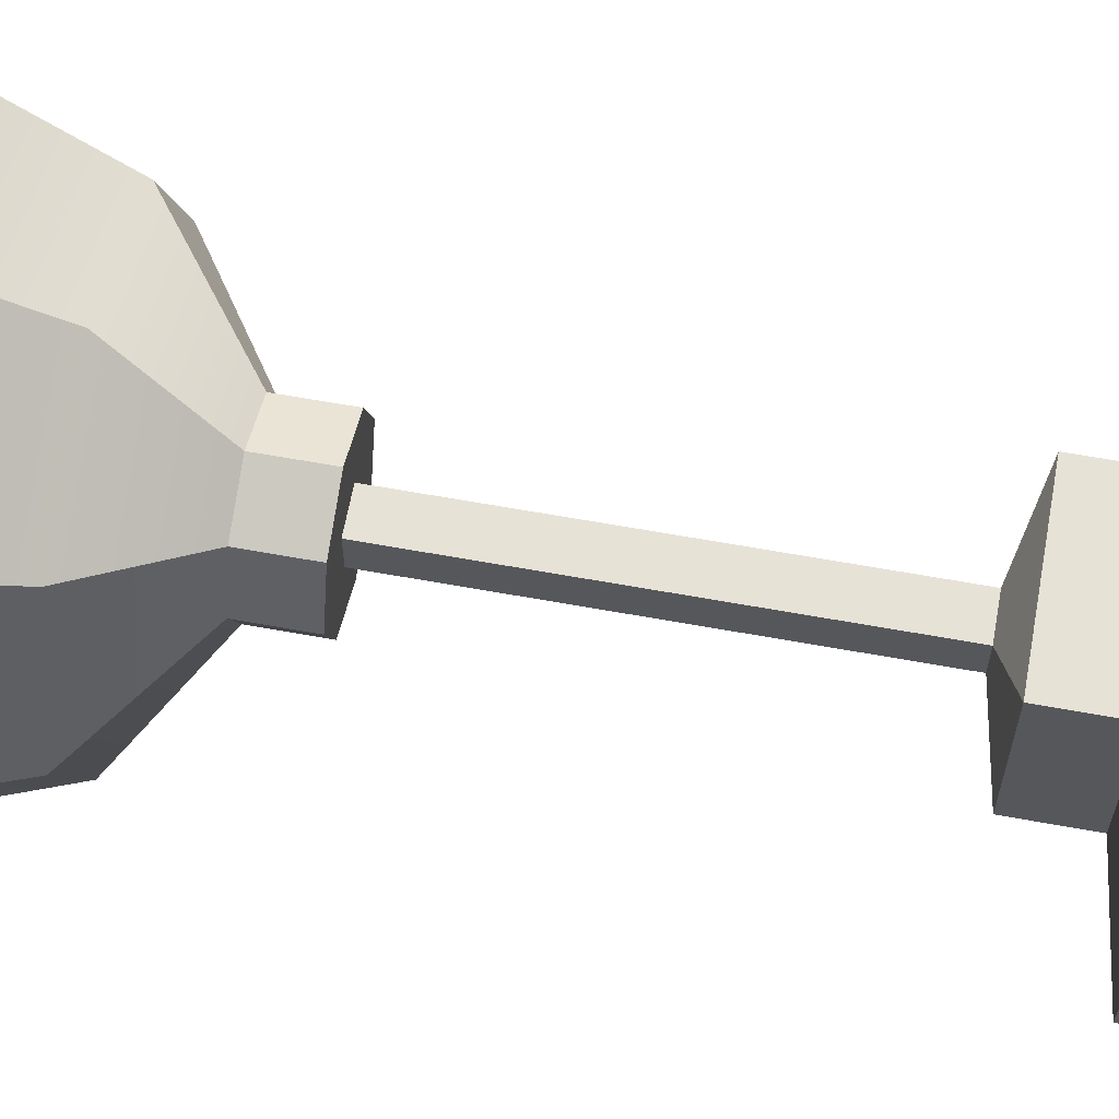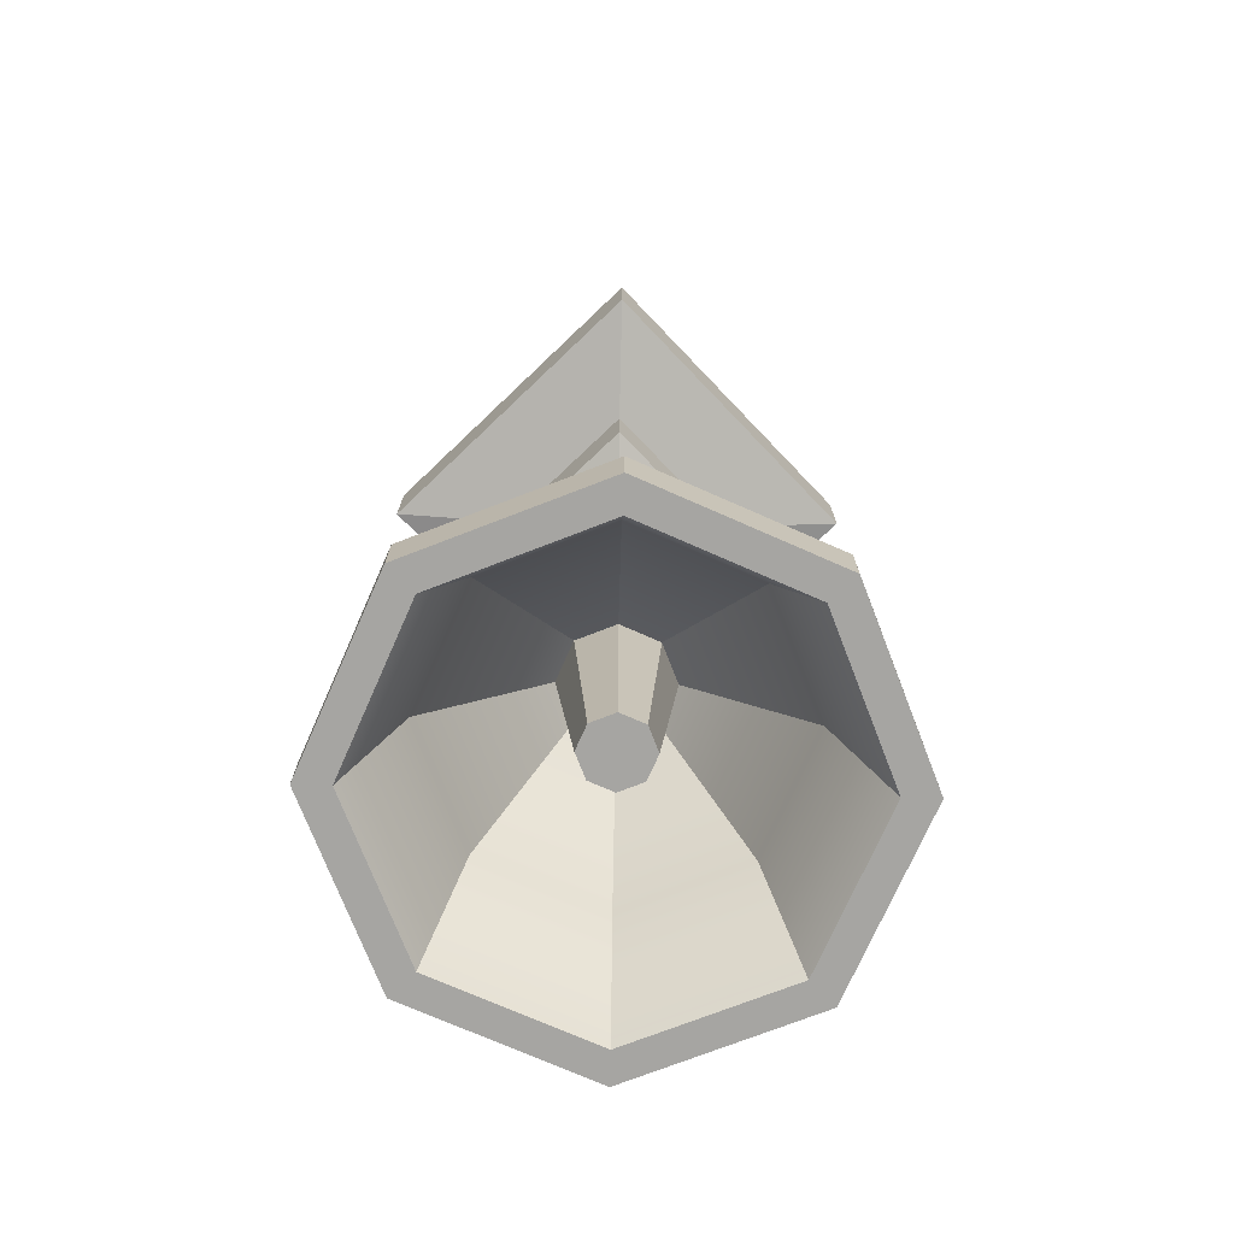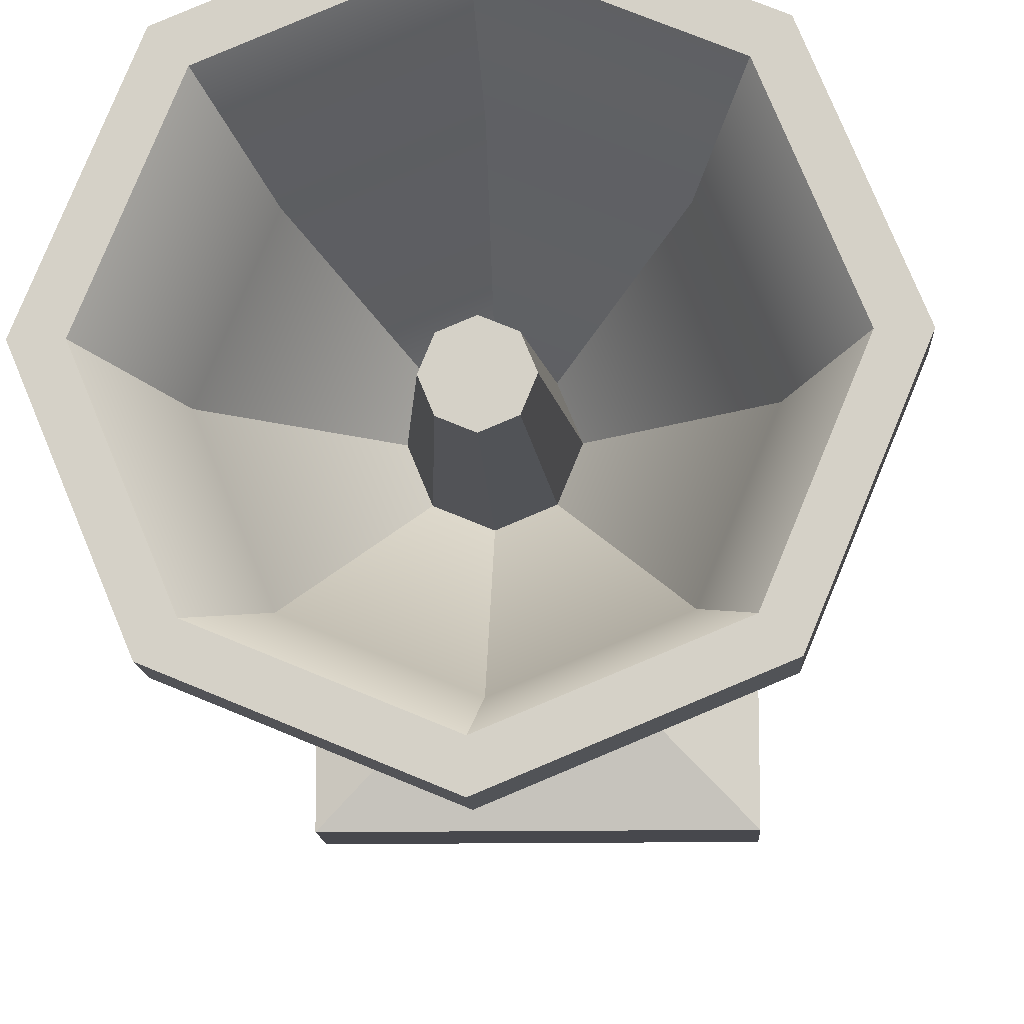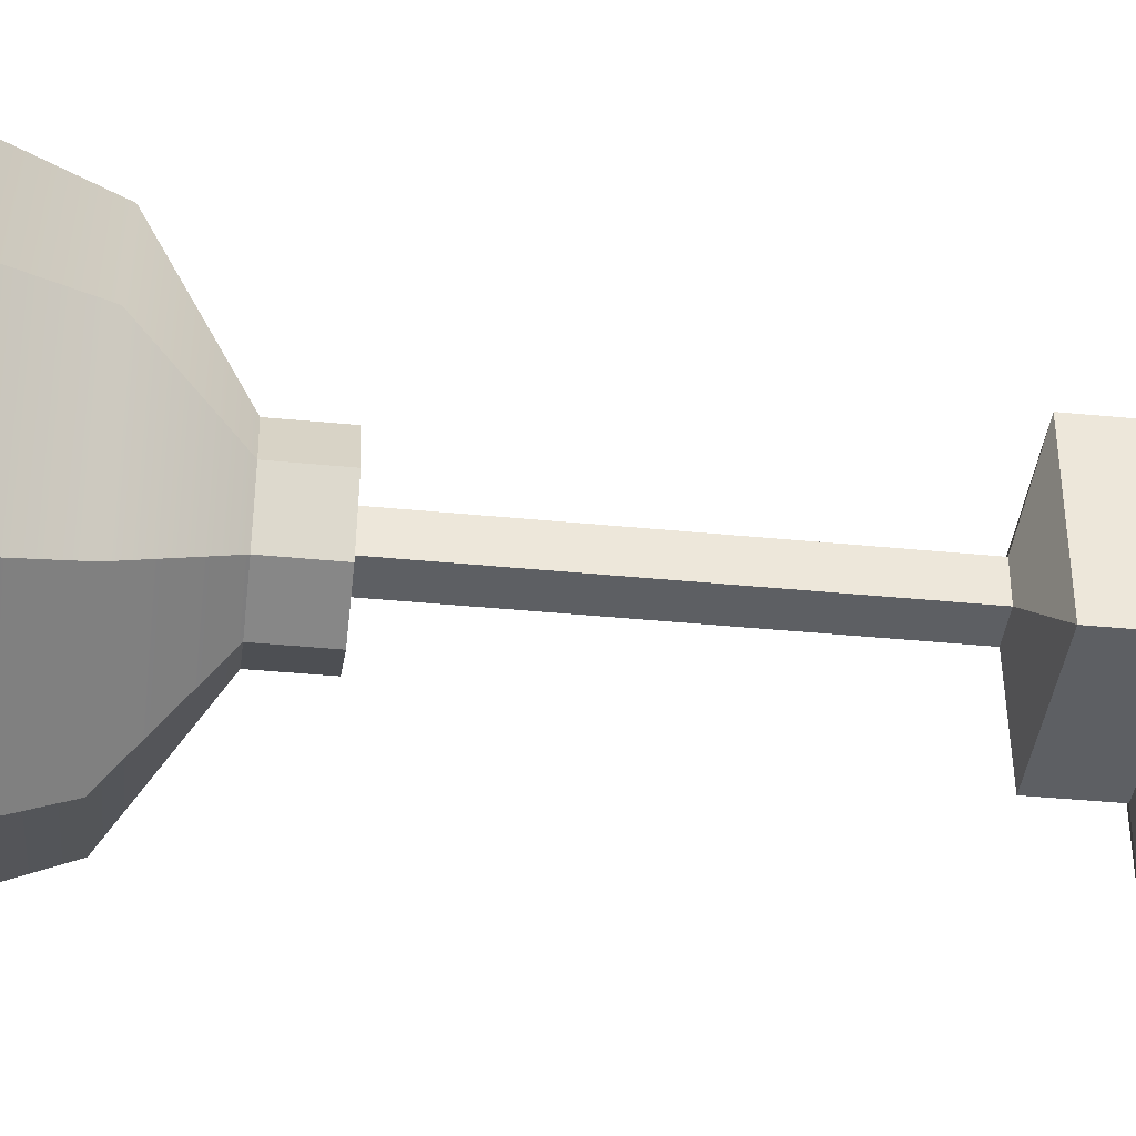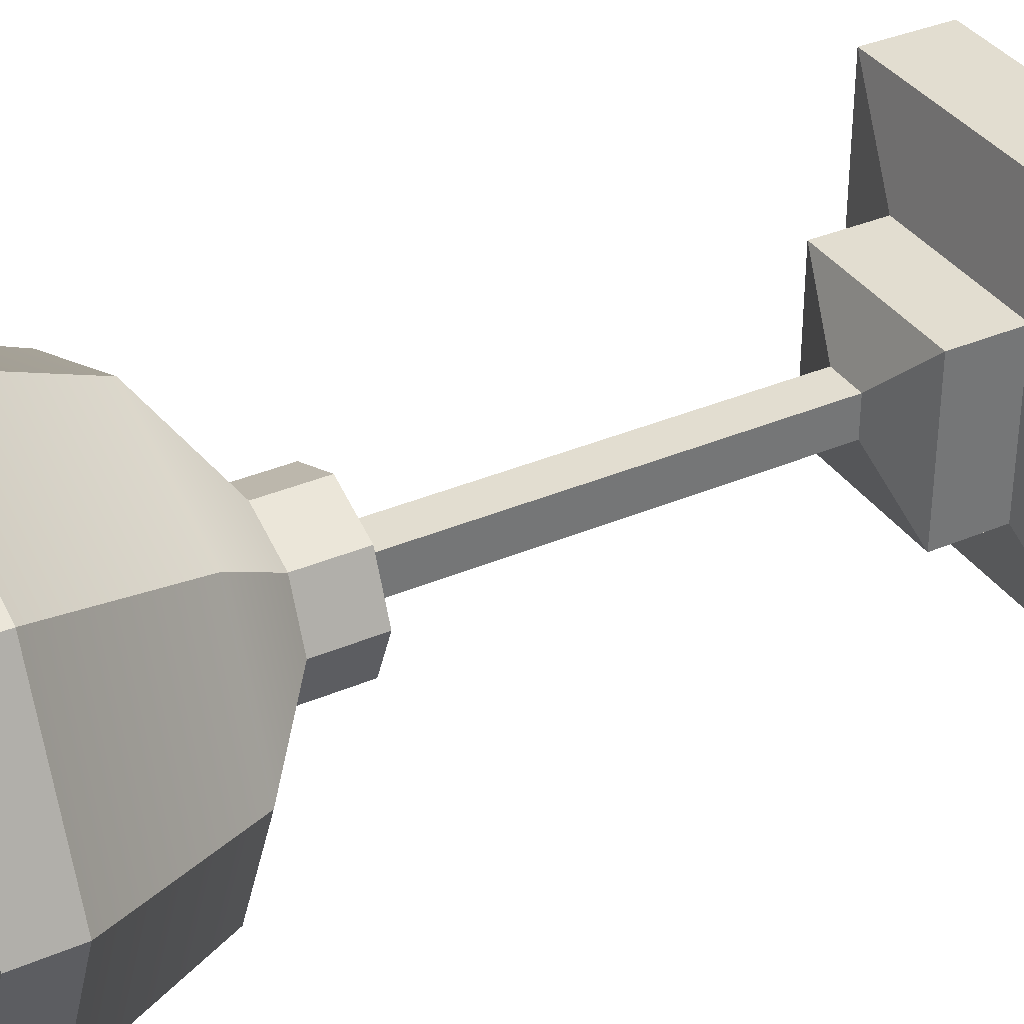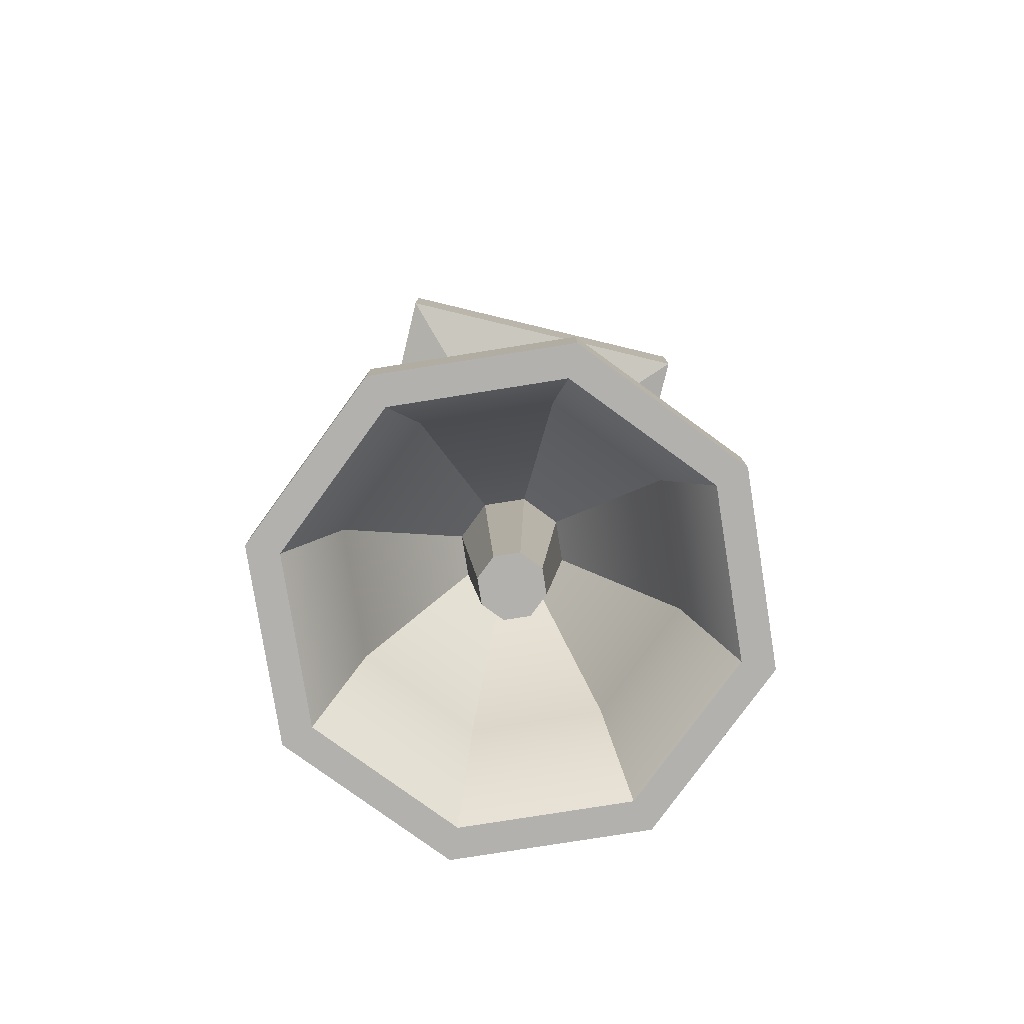
<metadata>
{"format":"obj","ext":"obj","renderer":"f3d","projection":"perspective","resolution":1024,"background":"white","views":[{"elev":63.4,"azim":100.4,"up":"+Z"},{"elev":-73.6,"azim":-46.3,"up":"+Y"},{"elev":-11.7,"azim":2.9,"up":"+Z"},{"elev":-40.0,"azim":83.1,"up":"+Z"},{"elev":35.4,"azim":60.5,"up":"+Z"},{"elev":-79.3,"azim":76.5,"up":"+Y"}]}
</metadata>
<code>
v 6.293 -72.44 6.293
v 8e-06 -72.44 8.899
v -6.293 -72.44 6.293
v -8.899 -72.44 0
v -6.293 -72.44 -6.293
v 8e-06 -72.44 -8.899
v 6.293 -72.44 -6.293
v 8.899 -72.44 0
v 6.293 -79.52 6.293
v 8e-06 -79.52 8.899
v -6.293 -79.52 6.293
v -8.899 -79.52 0
v -6.293 -79.52 -6.293
v 8e-06 -79.52 -8.899
v 6.293 -79.52 -6.293
v 8.899 -79.52 0
v 8e-06 -72.44 0
v 20.6 -105.7 20.6
v 8e-06 -105.7 29.14
v -20.6 -105.7 20.6
v -29.14 -105.7 0
v -20.6 -105.7 -20.6
v 8e-06 -105.7 -29.14
v 20.6 -105.7 -20.6
v 29.14 -105.7 0
v 20.6 -112.2 20.6
v 8e-06 -112.2 29.14
v -20.6 -112.2 20.6
v -29.14 -112.2 0
v -20.6 -112.2 -20.6
v 8e-06 -112.2 -29.14
v 20.6 -112.2 -20.6
v 29.14 -112.2 0
v 17.91 -112.2 17.91
v 8e-06 -112.2 25.33
v -17.91 -112.2 17.91
v -25.33 -112.2 0
v -17.91 -112.2 -17.91
v 8e-06 -112.2 -25.33
v 17.91 -112.2 -17.91
v 25.33 -112.2 0
v 4.45 -80.94 4.45
v 0.000191 -80.94 6.293
v -4.45 -80.94 4.45
v -6.293 -80.94 0
v -4.45 -80.94 -4.45
v 0.000191 -80.94 -6.293
v 4.45 -80.94 -4.45
v 6.293 -80.94 0
v 2.816 -101.9 2.815
v 0.000191 -101.9 3.982
v 0.000191 -101.9 0
v -2.815 -101.9 2.815
v -3.981 -101.9 0
v -2.815 -101.9 -2.815
v 0.000191 -101.9 -3.982
v 2.816 -101.9 -2.815
v 3.982 -101.9 0
v -20.11 -1.914 -20.11
v 20.11 -1.914 -20.11
v -20.11 -12.08 -20.11
v 20.11 -12.08 -20.11
v -20.11 -12.08 20.11
v 20.11 -12.08 20.11
v -20.11 -1.914 20.11
v 20.11 -1.914 20.11
v -9.785 -15.12 -9.785
v 9.785 -15.12 -9.785
v 9.785 -15.12 9.785
v -9.785 -15.12 9.785
v -9.785 -23.37 -9.785
v 9.785 -23.37 -9.785
v 9.785 -23.37 9.785
v -9.785 -23.37 9.785
v -2.295 -25.65 -2.295
v 2.295 -25.65 -2.295
v 2.295 -25.65 2.295
v -2.295 -25.65 2.295
v -2.295 -72.94 -2.295
v 2.295 -72.94 -2.295
v 2.295 -72.94 2.295
v -2.295 -72.94 2.295
v 8e-06 -89.19 23.02
v -16.28 -89.19 16.28
v -23.02 -89.19 0
v -16.28 -89.19 -16.28
v 8e-06 -89.19 -23.02
v 16.28 -89.19 -16.28
v 23.02 -89.19 0
v 16.28 -89.19 16.28
v 0.00013 -92.88 20.08
v -14.2 -92.88 14.2
v -20.08 -92.88 0
v -14.2 -92.88 -14.2
v 0.00013 -92.88 -20.08
v 14.2 -92.88 -14.2
v 20.08 -92.88 0
v 14.2 -92.88 14.2
f 1 2 10 9
f 2 3 11 10
f 3 4 12 11
f 4 5 13 12
f 5 6 14 13
f 6 7 15 14
f 7 8 16 15
f 8 1 9 16
f 2 1 17
f 3 2 17
f 4 3 17
f 5 4 17
f 6 5 17
f 7 6 17
f 8 7 17
f 1 8 17
f 50 51 52
f 51 53 52
f 53 54 52
f 54 55 52
f 55 56 52
f 56 57 52
f 57 58 52
f 58 50 52
f 90 83 19 18
f 83 84 20 19
f 84 85 21 20
f 85 86 22 21
f 86 87 23 22
f 87 88 24 23
f 88 89 25 24
f 89 90 18 25
f 18 19 27 26
f 19 20 28 27
f 20 21 29 28
f 21 22 30 29
f 22 23 31 30
f 23 24 32 31
f 24 25 33 32
f 25 18 26 33
f 26 27 35 34
f 27 28 36 35
f 28 29 37 36
f 29 30 38 37
f 30 31 39 38
f 31 32 40 39
f 32 33 41 40
f 33 26 34 41
f 98 91 43 42
f 91 92 44 43
f 92 93 45 44
f 93 94 46 45
f 94 95 47 46
f 95 96 48 47
f 96 97 49 48
f 97 98 42 49
f 42 43 51 50
f 43 44 53 51
f 44 45 54 53
f 45 46 55 54
f 46 47 56 55
f 47 48 57 56
f 48 49 58 57
f 49 42 50 58
f 59 60 62 61
f 63 64 66 65
f 65 66 60 59
f 60 66 64 62
f 65 59 61 63
f 61 62 68 67
f 62 64 69 68
f 64 63 70 69
f 63 61 67 70
f 67 68 72 71
f 68 69 73 72
f 69 70 74 73
f 70 67 71 74
f 71 72 76 75
f 72 73 77 76
f 73 74 78 77
f 74 71 75 78
f 75 76 80 79
f 76 77 81 80
f 77 78 82 81
f 78 75 79 82
f 10 11 84 83
f 11 12 85 84
f 12 13 86 85
f 13 14 87 86
f 14 15 88 87
f 15 16 89 88
f 16 9 90 89
f 9 10 83 90
f 35 36 92 91
f 36 37 93 92
f 37 38 94 93
f 38 39 95 94
f 39 40 96 95
f 40 41 97 96
f 41 34 98 97
f 34 35 91 98

</code>
